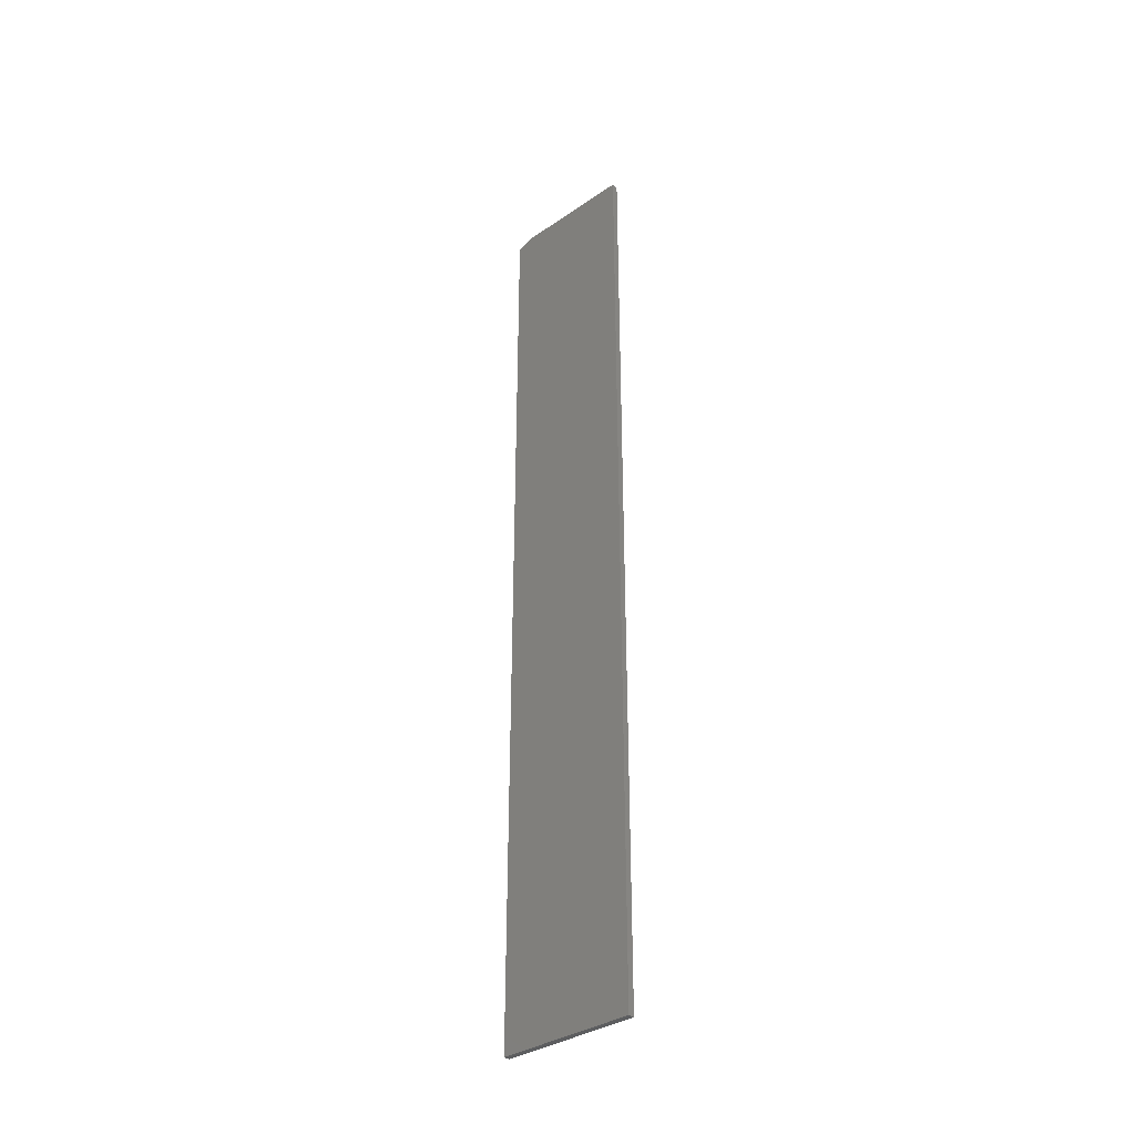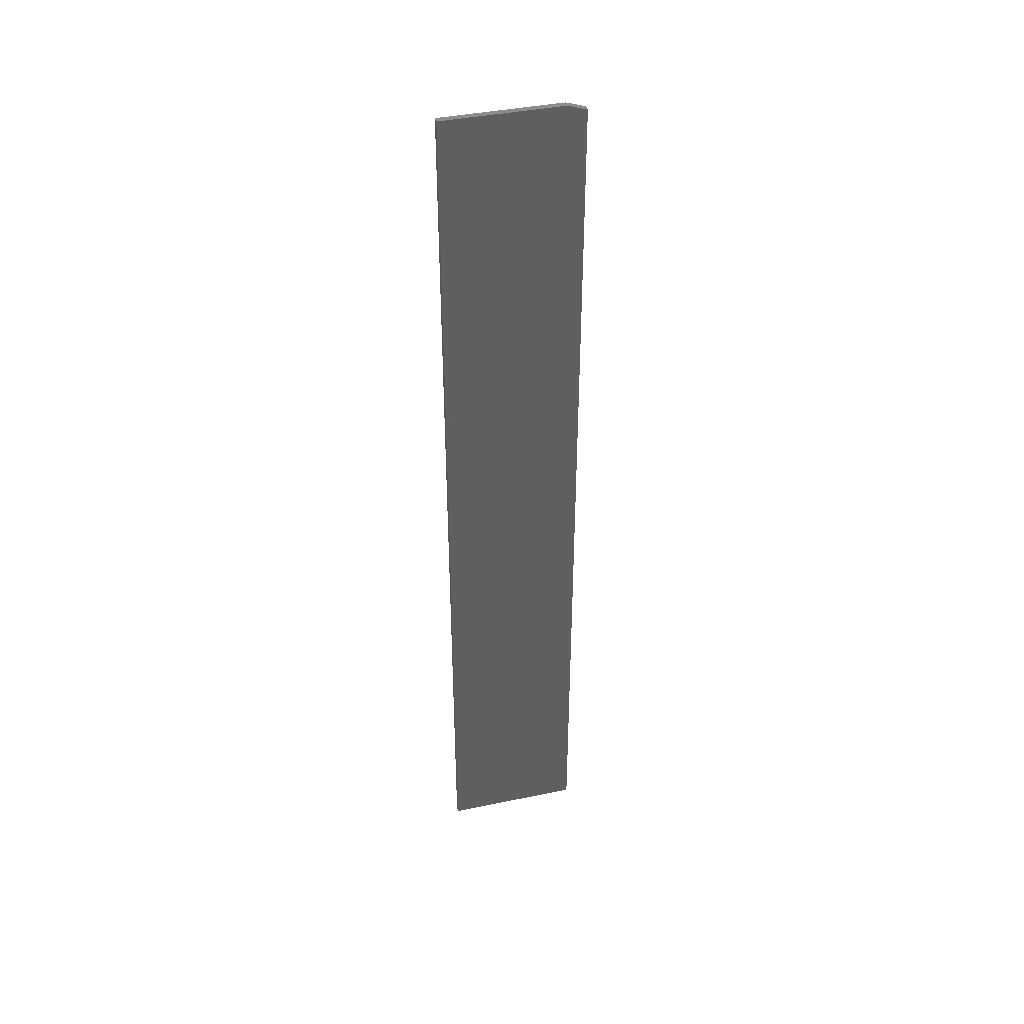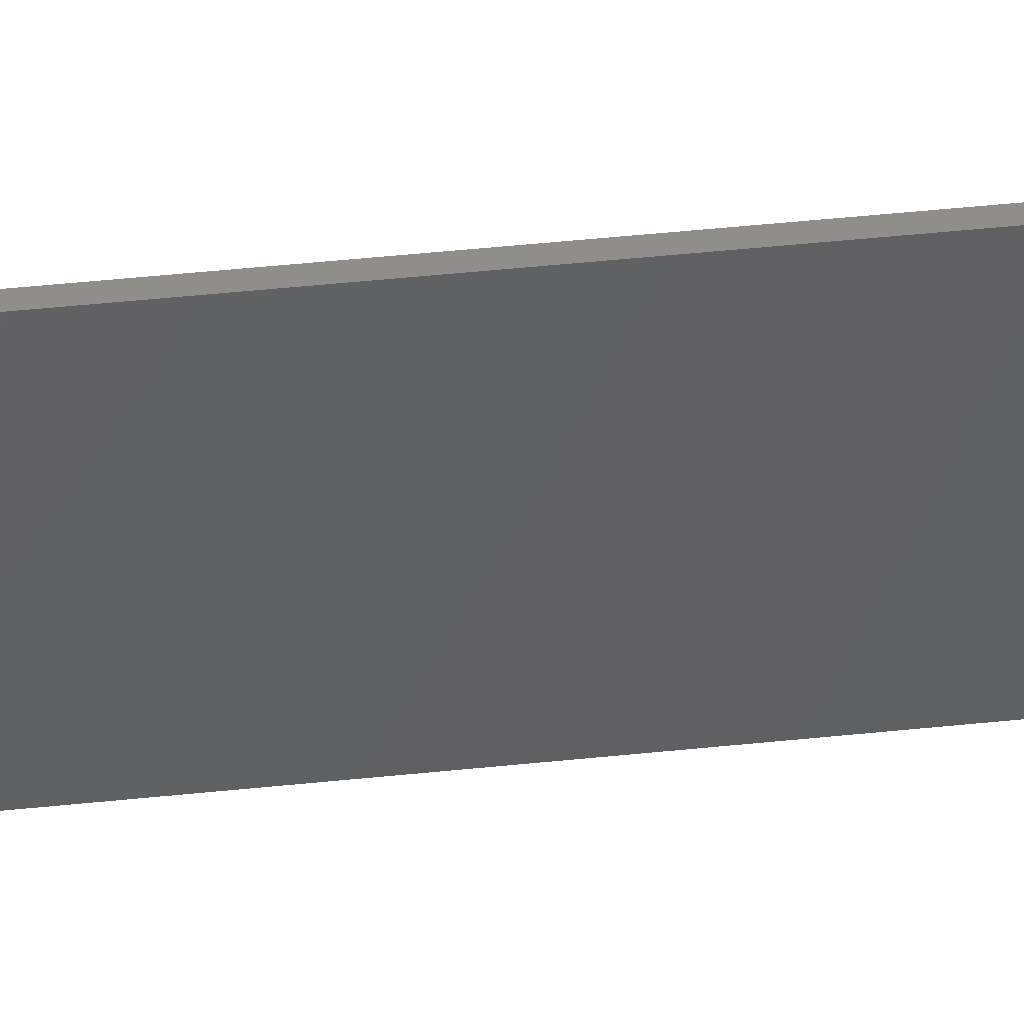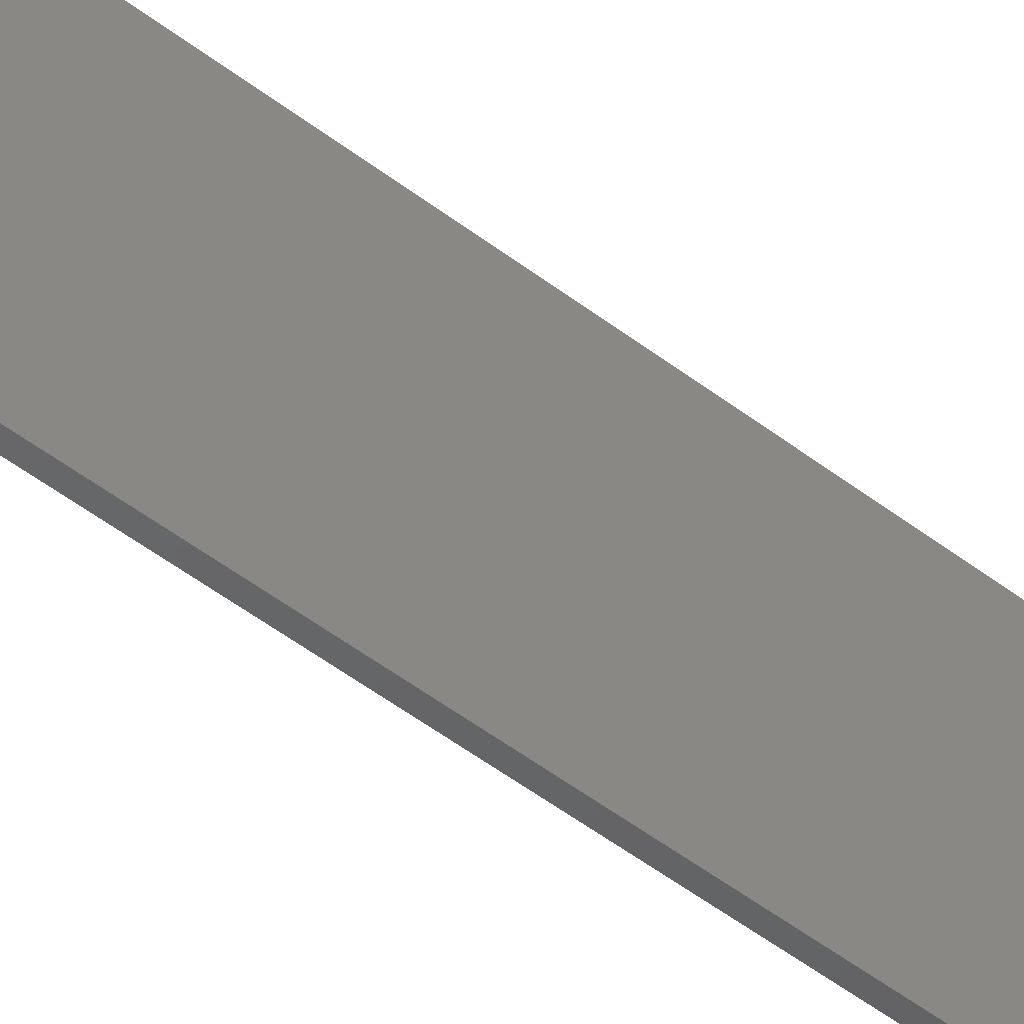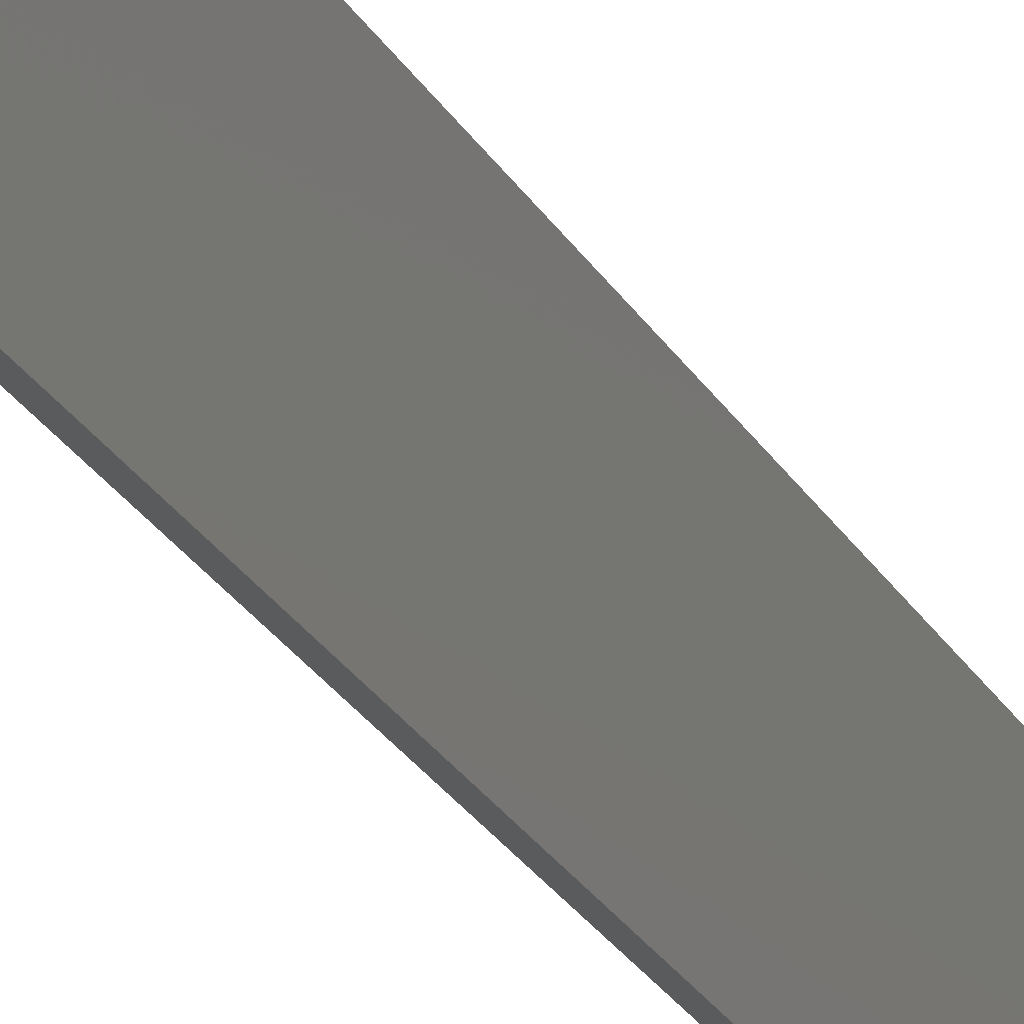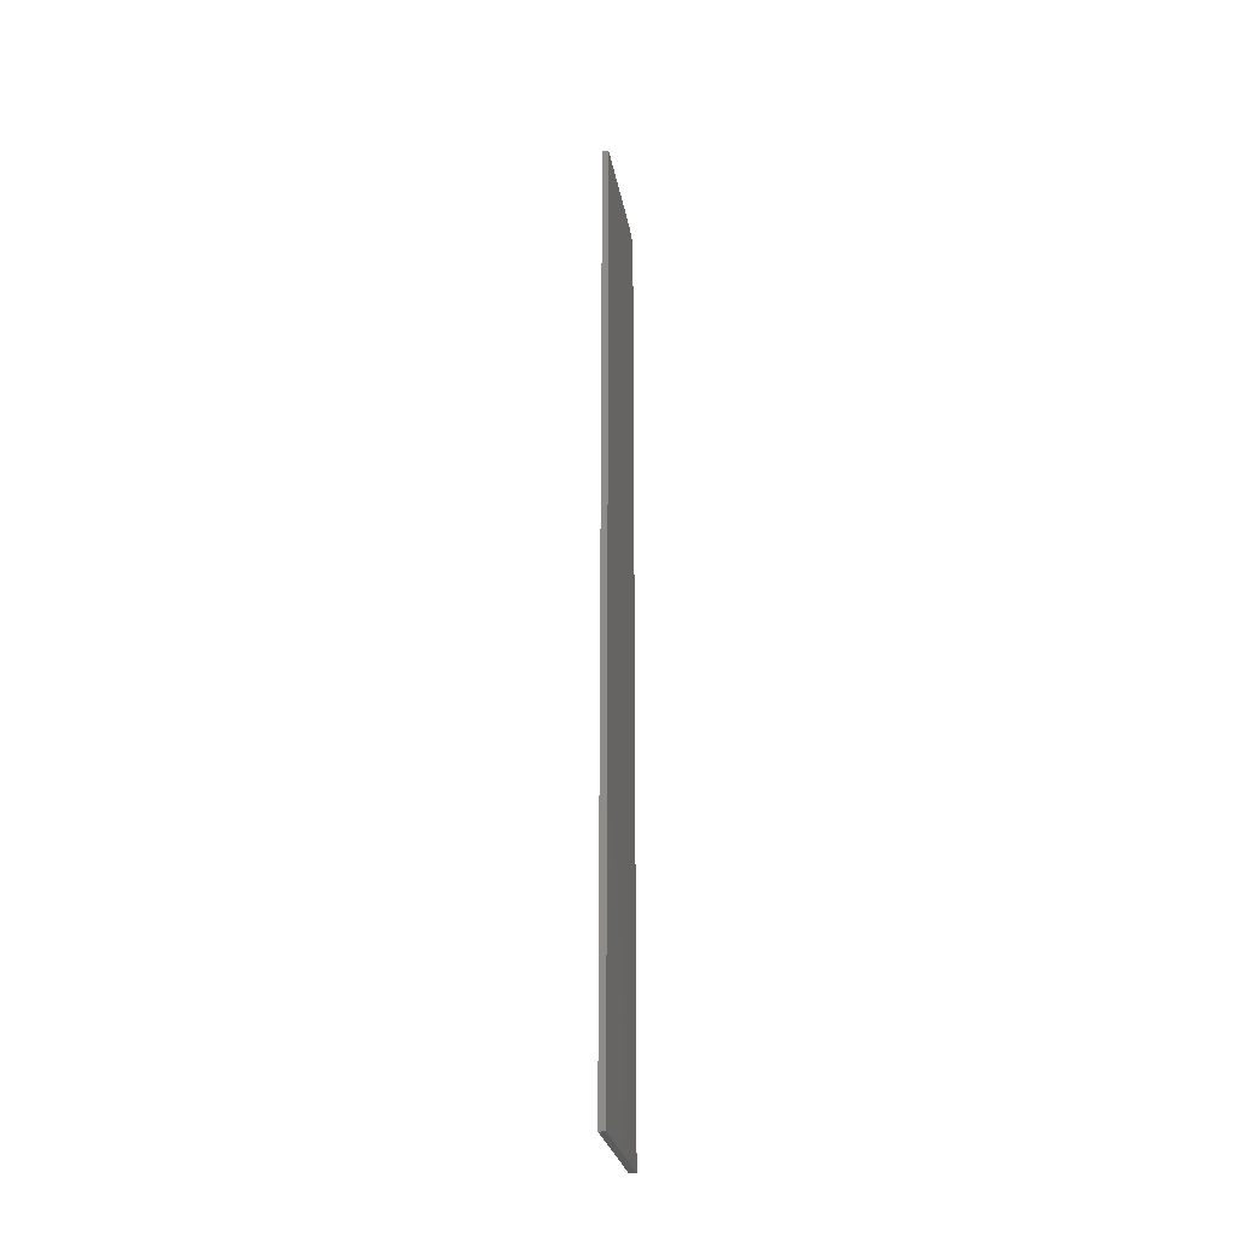
<metadata>
{"format":"stl","ext":"stl","renderer":"f3d","projection":"perspective","resolution":1024,"background":"white","views":[{"elev":-34.9,"azim":-47.6,"up":"+Y"},{"elev":40.8,"azim":75.8,"up":"+Y"},{"elev":45.2,"azim":83.0,"up":"+Z"},{"elev":-46.0,"azim":47.9,"up":"+Z"},{"elev":-25.0,"azim":23.1,"up":"+Z"},{"elev":-27.8,"azim":10.0,"up":"+Y"}]}
</metadata>
<code>
# stl→obj: 10 verts, 16 faces
v 0.007812 0.5859 0.08561
v 0.007812 -0.5781 0.08561
v 0.007812 0.5859 -0.0625
v 0.007812 -0.5781 -0.08594
v 0.007812 0.5781 -0.08594
v 3.93e-33 0.5781 -0.08594
v 0 -0.5781 -0.08594
v -1.301e-18 0.5859 -0.0625
v -9.523e-18 -0.5781 0.08561
v -9.523e-18 0.5859 0.08561
f 1 2 3
f 3 2 4
f 3 4 5
f 6 7 8
f 8 7 9
f 8 9 10
f 3 8 1
f 1 8 10
f 4 7 5
f 5 7 6
f 3 5 8
f 8 5 6
f 2 9 4
f 4 9 7
f 1 10 2
f 2 10 9

</code>
